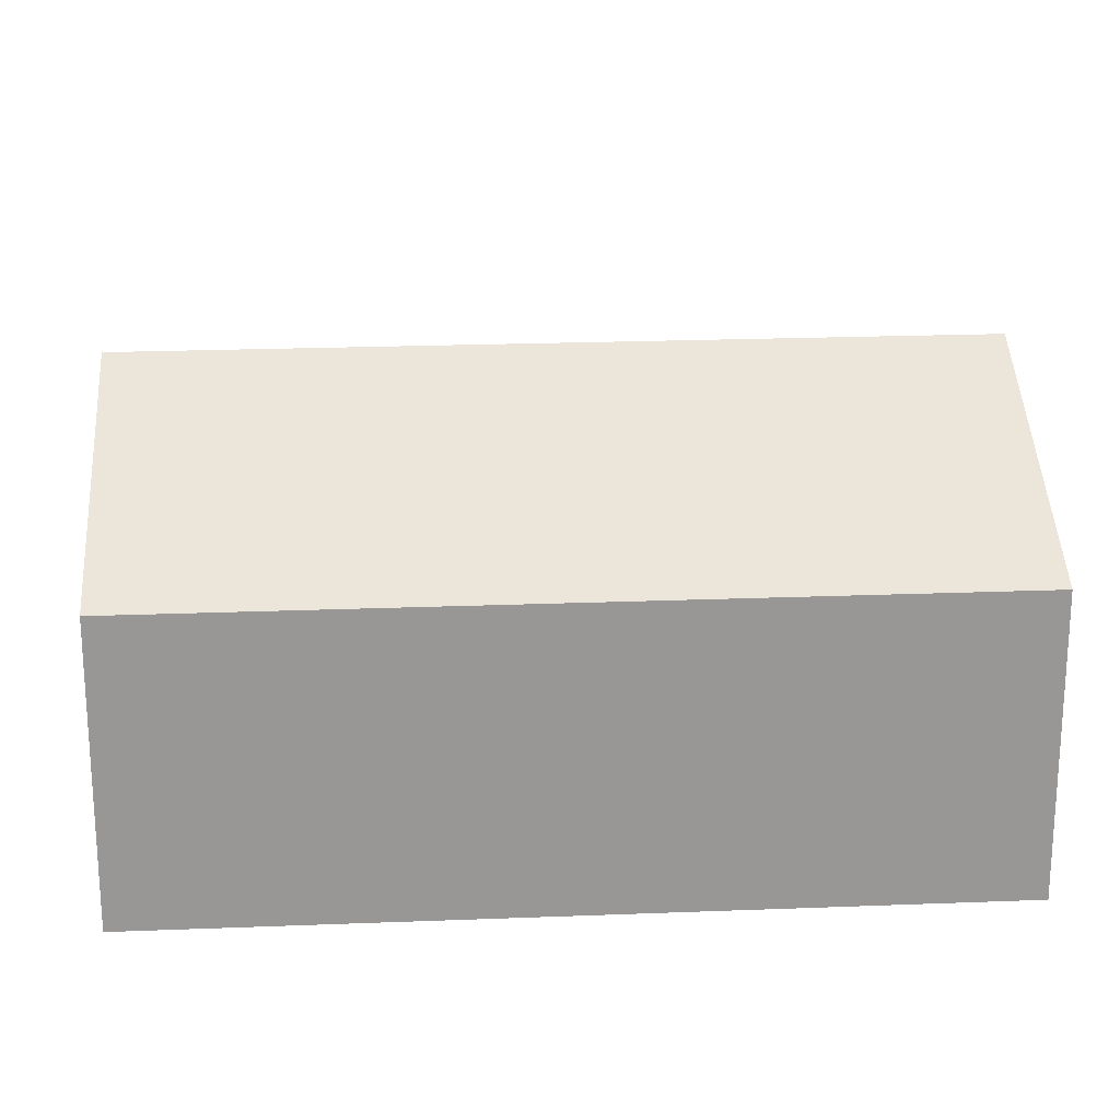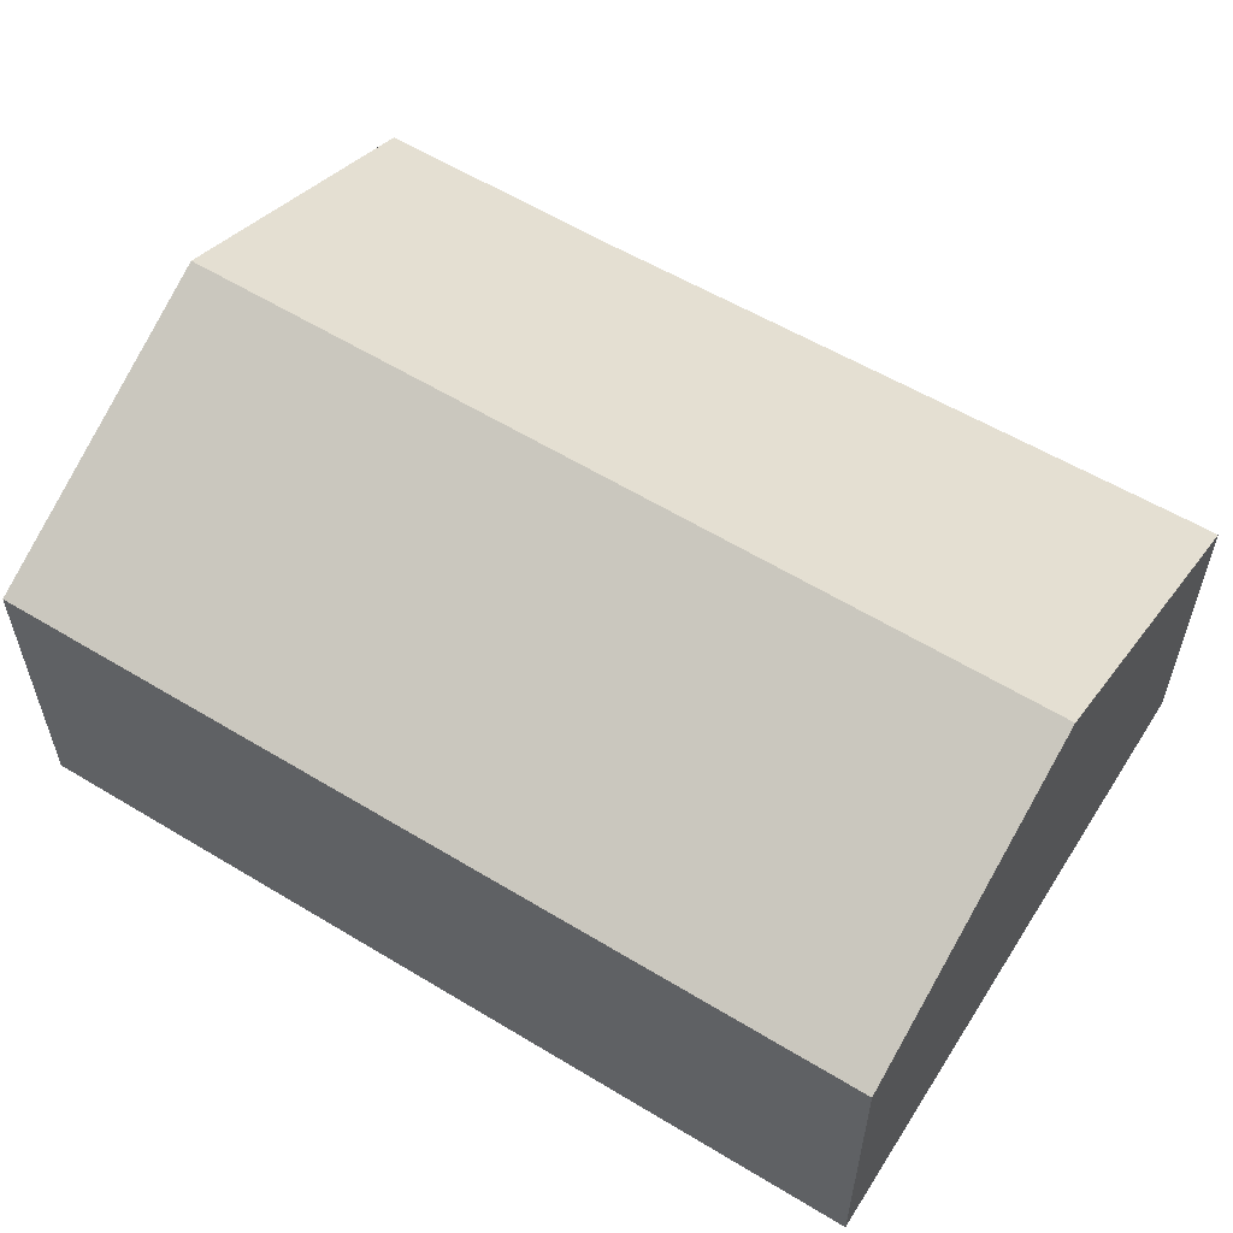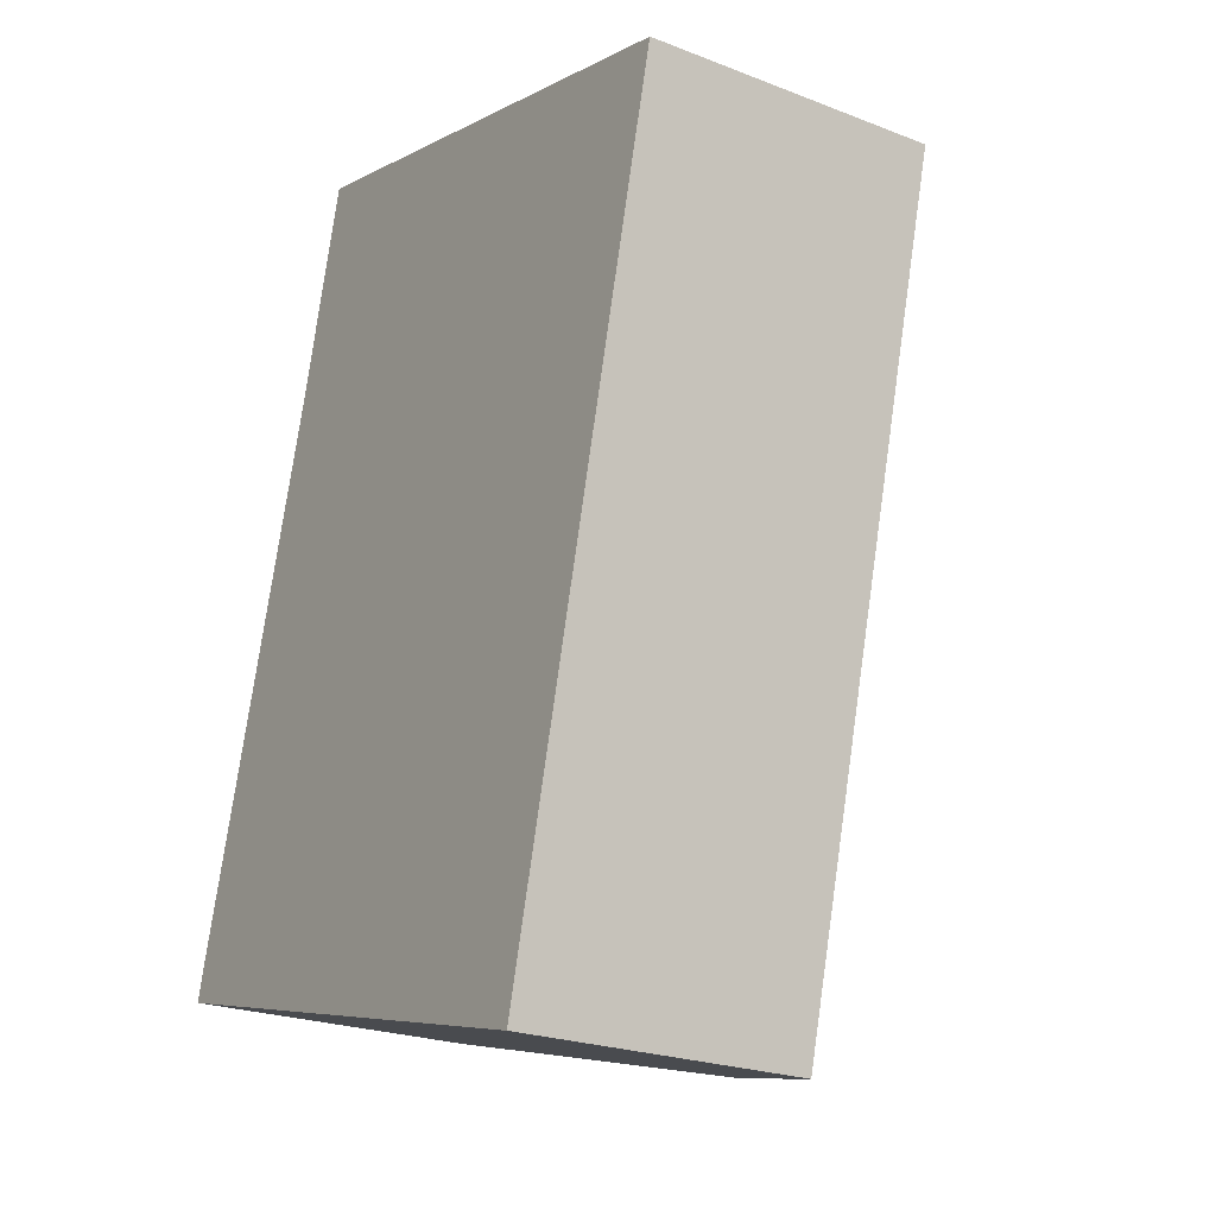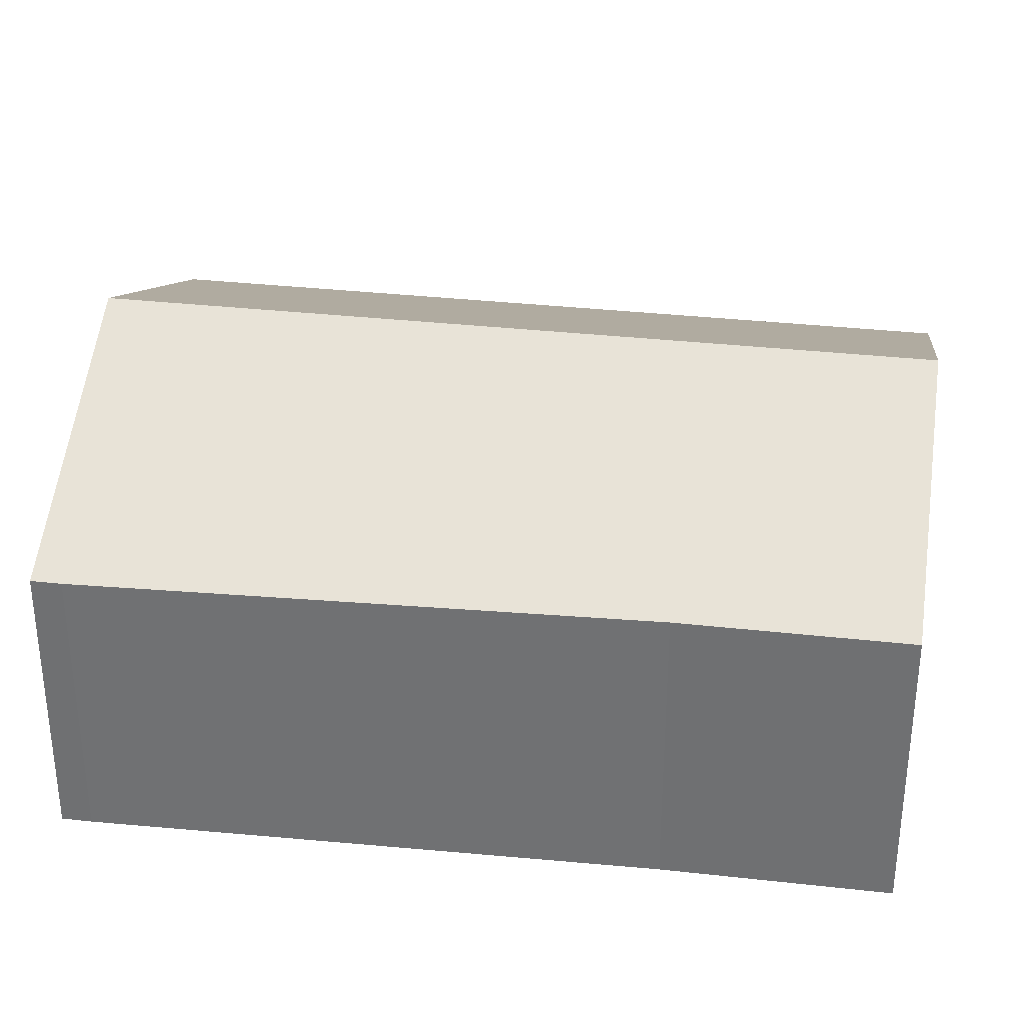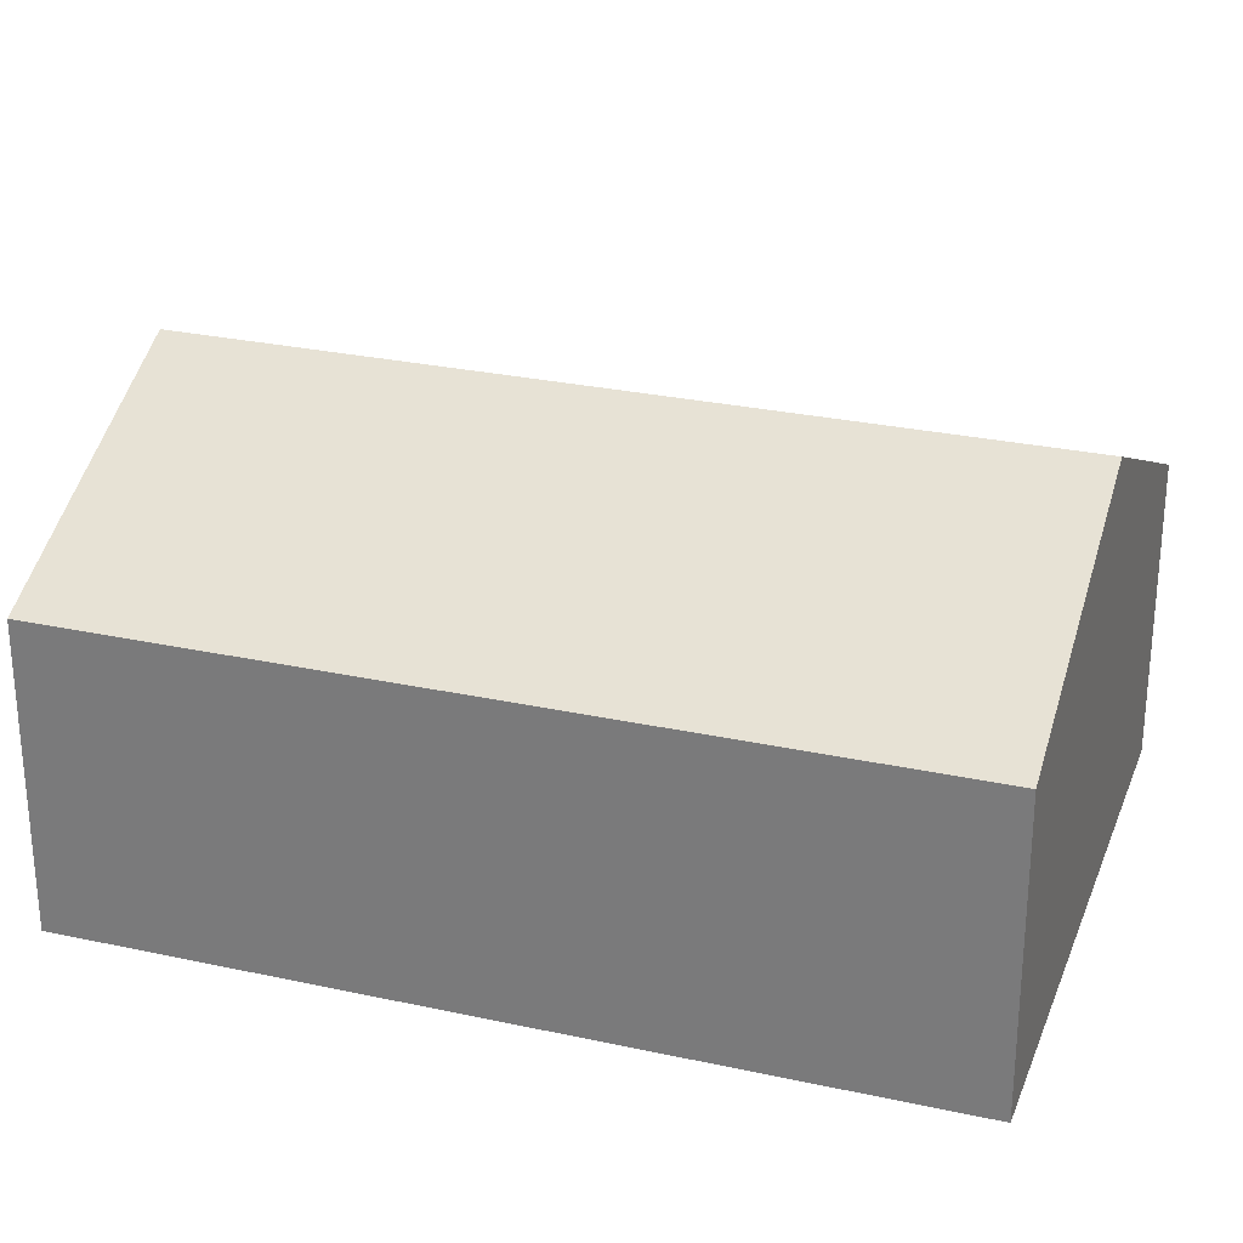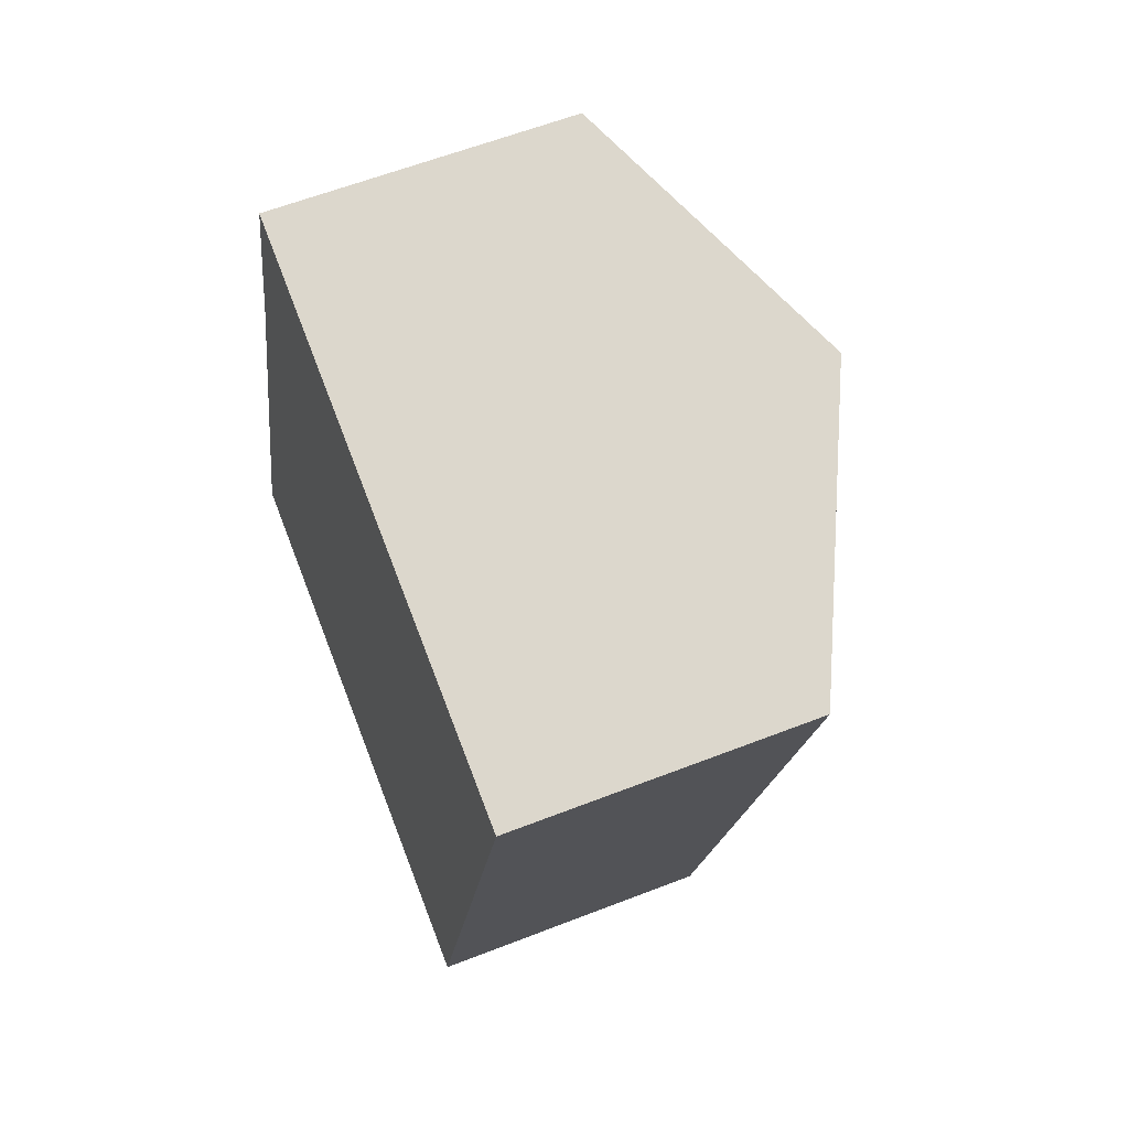
<metadata>
{"format":"obj","ext":"obj","renderer":"f3d","projection":"perspective","resolution":1024,"background":"white","views":[{"elev":22.0,"azim":100.5,"up":"+Y"},{"elev":59.4,"azim":136.4,"up":"+Y"},{"elev":-23.1,"azim":56.6,"up":"+Z"},{"elev":33.8,"azim":-66.9,"up":"+Y"},{"elev":27.8,"azim":122.9,"up":"+Y"},{"elev":60.1,"azim":68.2,"up":"+Z"}]}
</metadata>
<code>
v  6.661 2.531 5.576
v  2.485 3.678 -0.639
v  4.244 3.678 6.198
v  4.902 2.531 -1.261
v  0.065 2.498 0.253
v  0 2.498 1.53e-16
v  1.404 2.559 4.929
v  1.886 2.559 6.804
v  0 0 0
v  0.065 -1.549e-17 0.253
v  1.404 -3.018e-16 4.929
v  1.886 -4.166e-16 6.804
v  4.244 -3.795e-16 6.198
v  6.661 -3.414e-16 5.576
v  4.902 7.721e-17 -1.261
v  2.485 3.913e-17 -0.639
g defaultobject
f 1 2 3
f 2 1 4
f 5 2 6
f 2 5 3
f 3 5 7
f 3 7 8
f 9 5 6
f 5 9 10
f 5 11 7
f 11 5 10
f 11 8 7
f 8 11 12
f 12 3 8
f 3 12 1
f 1 12 13
f 1 13 14
f 14 4 1
f 4 14 15
f 2 9 6
f 9 2 4
f 9 4 16
f 16 4 15
f 11 13 12
f 13 11 14
f 14 11 10
f 14 10 15
f 15 10 16
f 16 10 9

</code>
